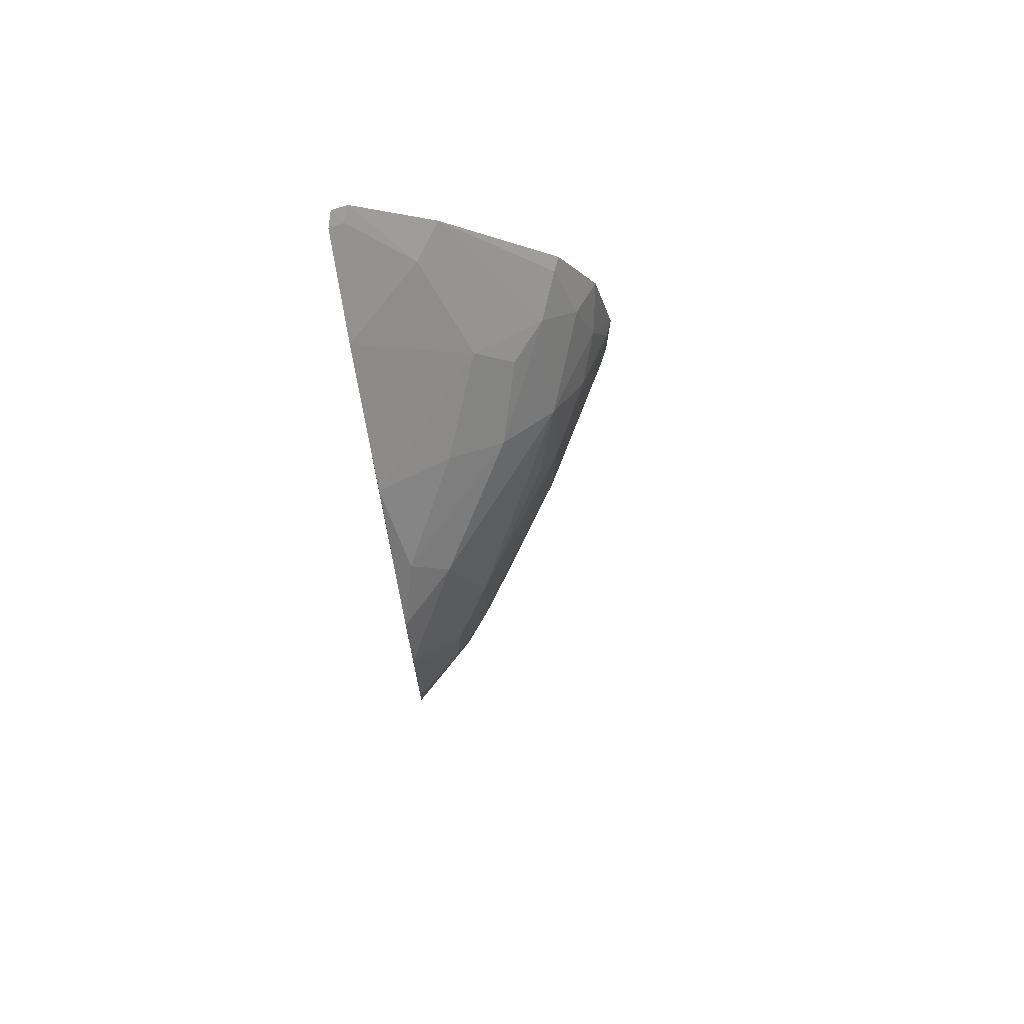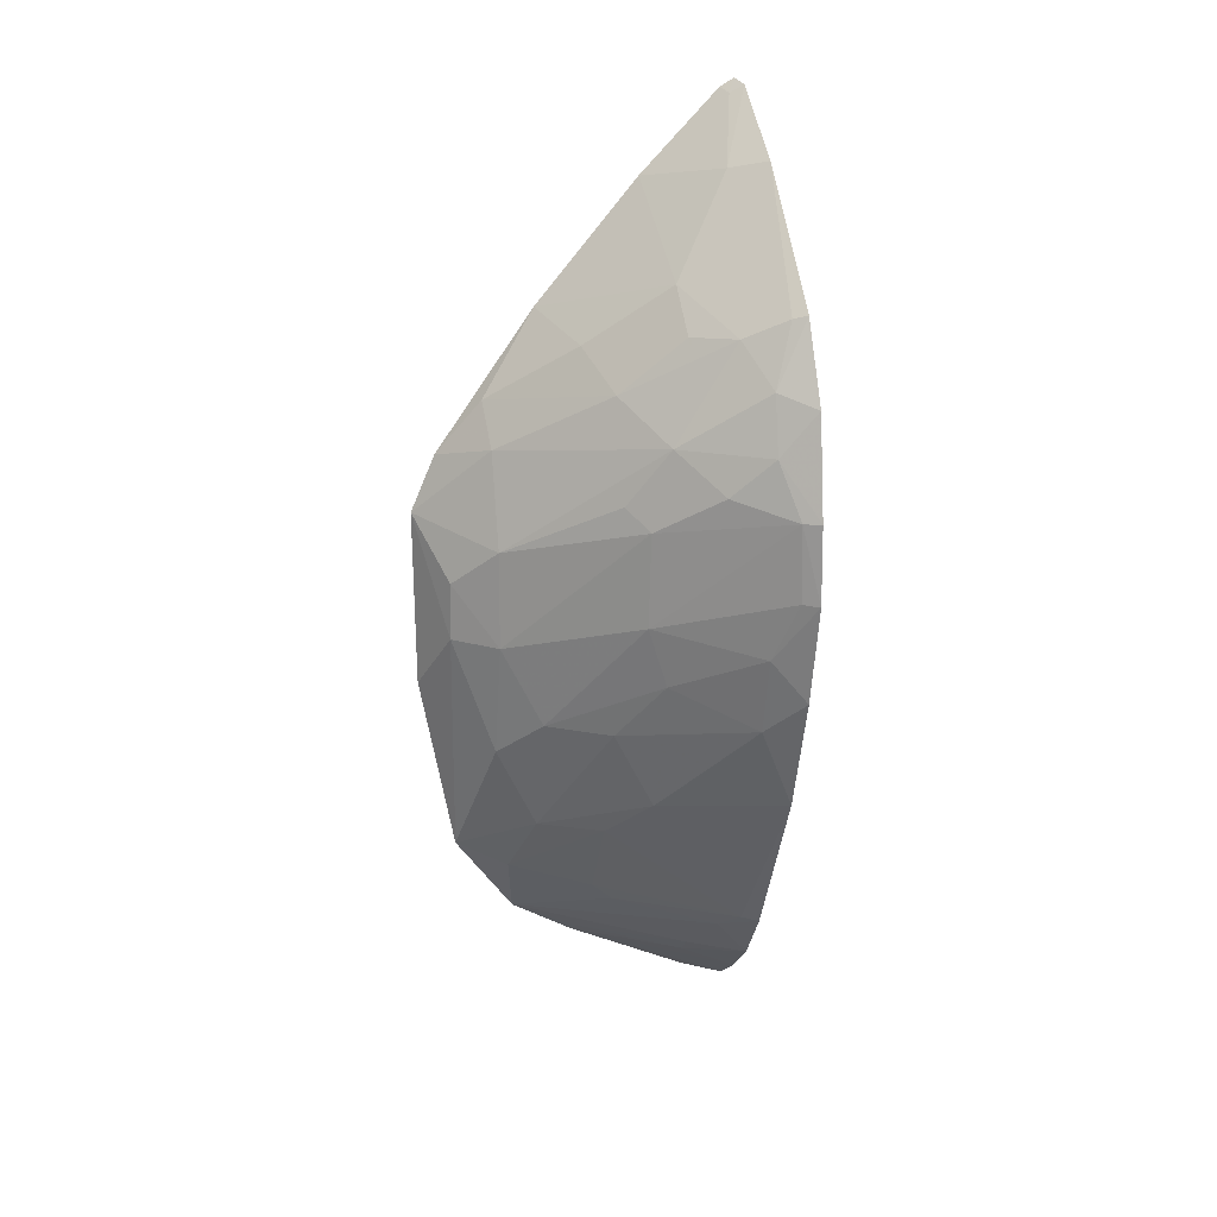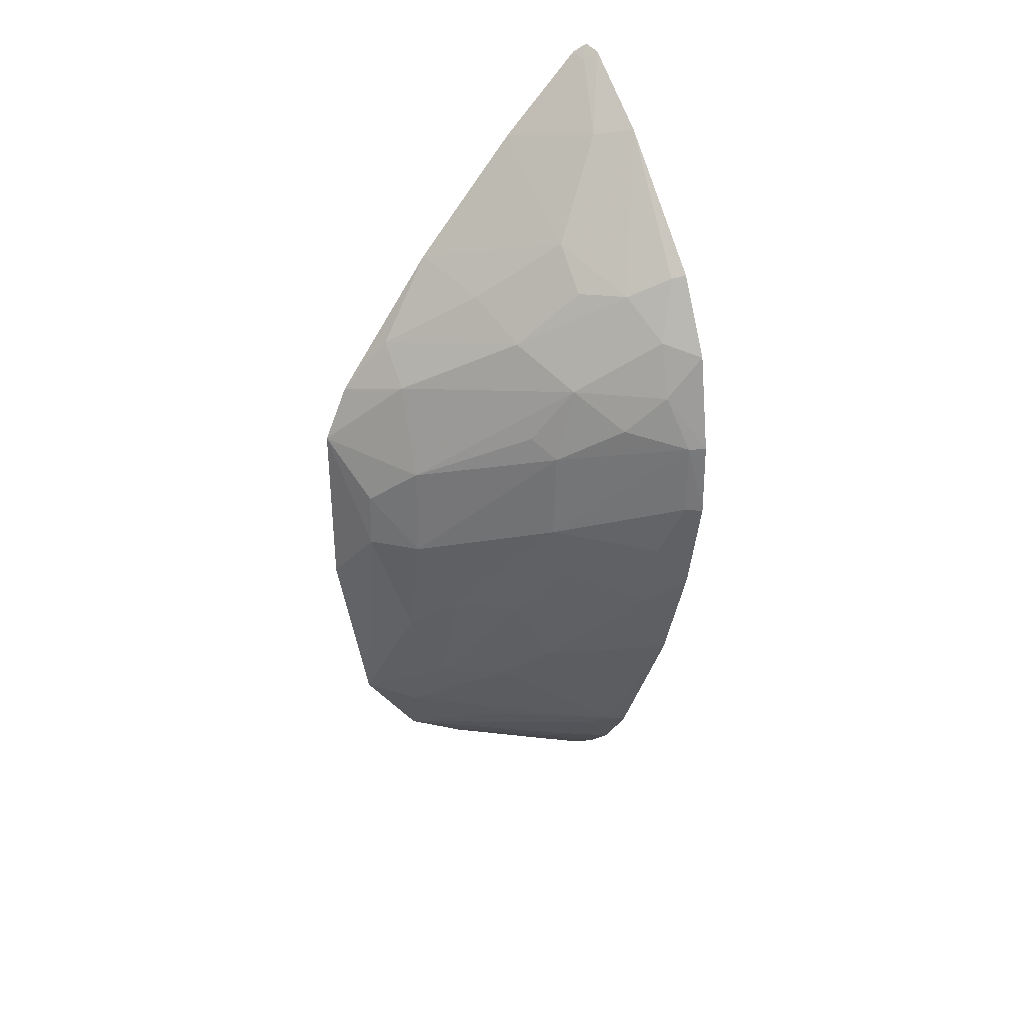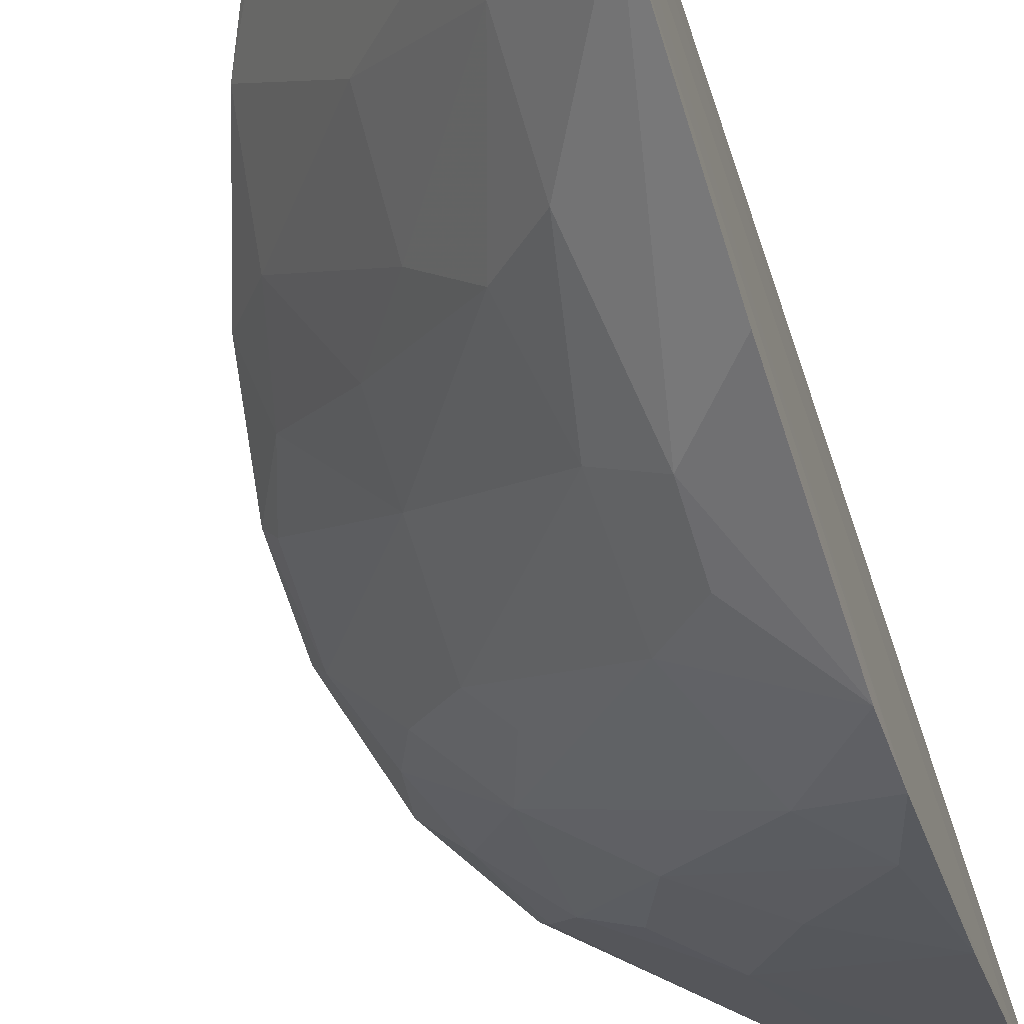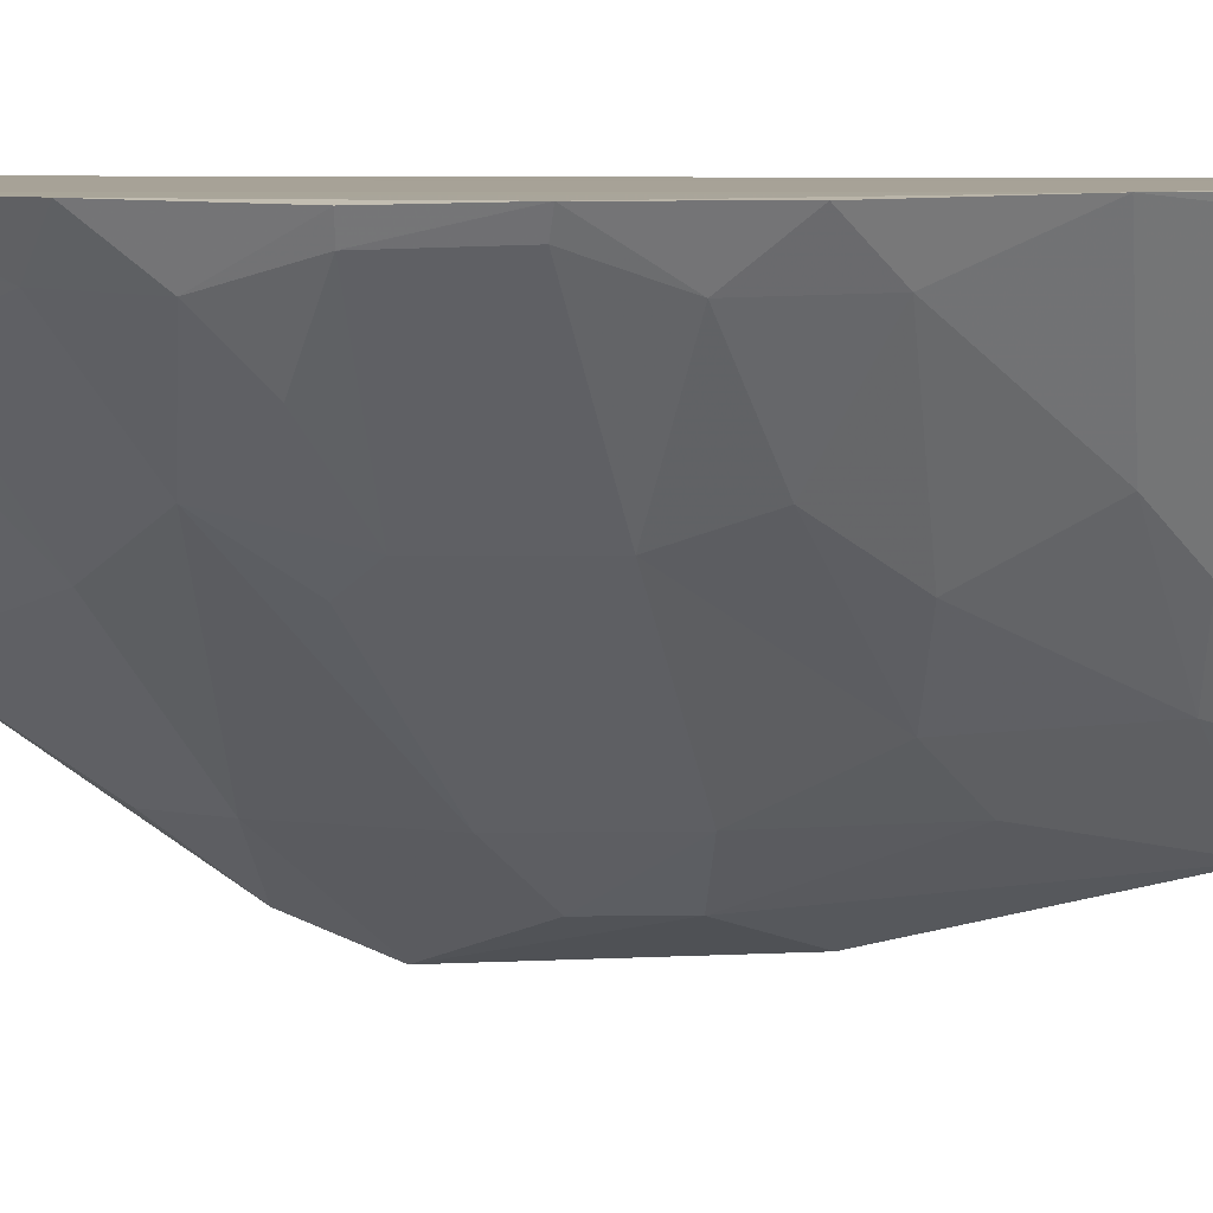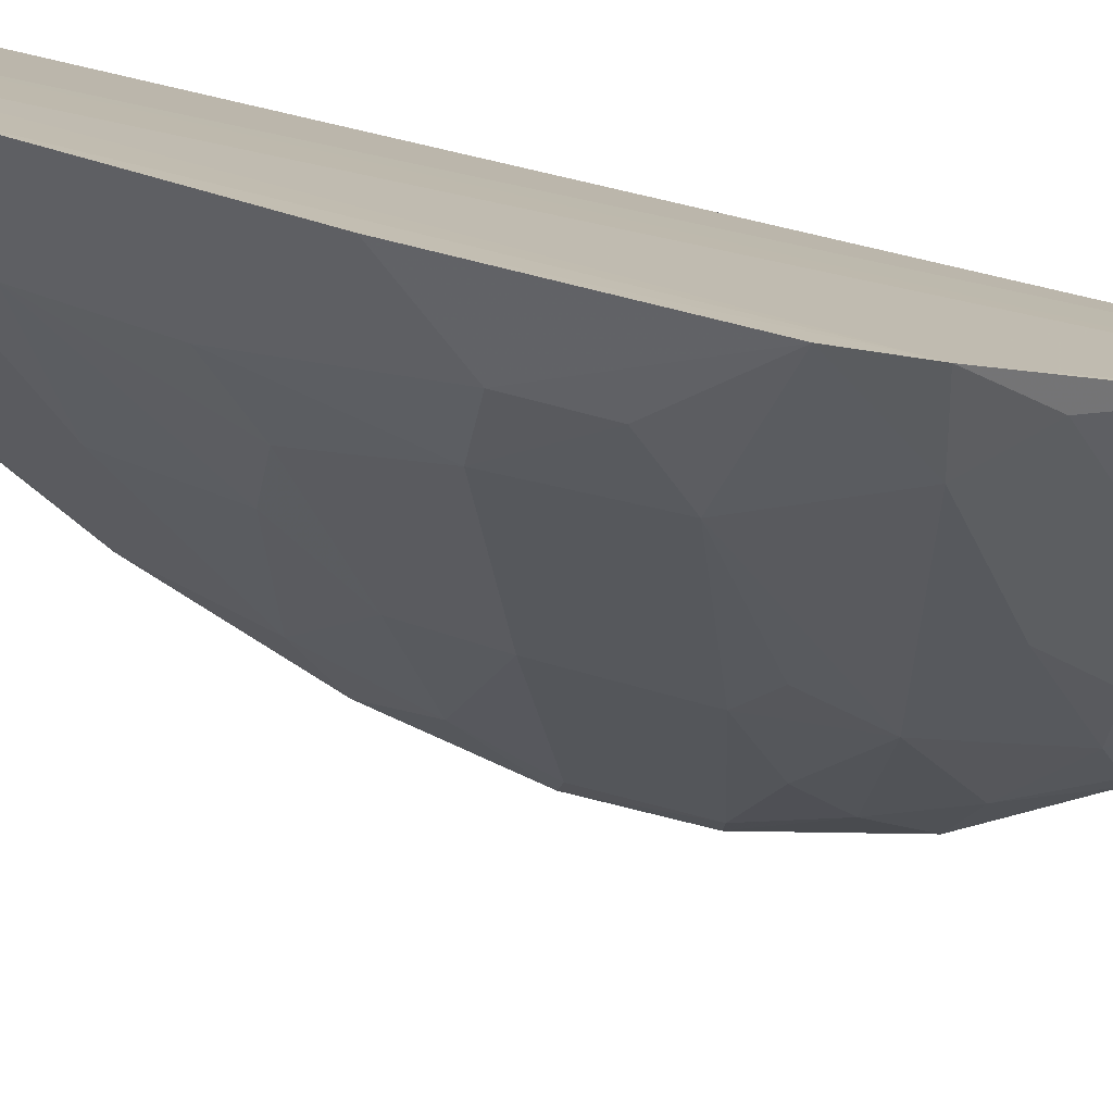
<metadata>
{"format":"obj","ext":"obj","renderer":"f3d","projection":"perspective","resolution":1024,"background":"white","views":[{"elev":71.9,"azim":168.7,"up":"+Y"},{"elev":18.9,"azim":-104.6,"up":"+Y"},{"elev":31.4,"azim":-117.1,"up":"+Y"},{"elev":-67.2,"azim":18.3,"up":"+Z"},{"elev":6.5,"azim":-96.1,"up":"+Z"},{"elev":-77.5,"azim":76.7,"up":"+Z"}]}
</metadata>
<code>
v -0.232 -0.3737 -0.2094
v -0.225 -0.2975 -0.3733
v -0.2275 0.3203 -0.2158
v -0.2313 0.3266 -0.2063
v -0.435 0.05876 -0.2054
v -0.228 -0.3655 -0.2367
v -0.3881 -0.1617 -0.2044
v -0.2277 0.02613 -0.4437
v -0.3689 0.1702 -0.243
v -0.2254 -0.3238 -0.3273
v -0.3076 -0.1166 -0.3651
v -0.2429 0.3228 -0.2025
v -0.2267 0.2605 -0.2742
v -0.3697 0.09852 -0.2887
v -0.329 -0.2819 -0.2059
v -0.4122 -0.04192 -0.2313
v -0.3069 -0.2045 -0.3204
v -0.2258 -0.2392 -0.4168
v -0.3891 0.1881 -0.2029
v -0.2386 0.317 -0.2122
v -0.2395 0.1088 -0.3924
v -0.3702 0.04131 -0.3035
v -0.2977 -0.3239 -0.205
v -0.4191 -0.07353 -0.2052
v -0.3243 -0.2793 -0.2188
v -0.2652 -0.05998 -0.4237
v -0.278 -0.2062 -0.3647
v -0.2272 0.06786 -0.4252
v -0.3023 0.2774 -0.2024
v -0.4196 0.1315 -0.2036
v -0.3125 0.1983 -0.271
v -0.3251 0.1266 -0.3161
v -0.4002 0.07057 -0.2593
v -0.428 0.002175 -0.2161
v -0.3678 -0.02759 -0.3046
v -0.294 0.01149 -0.3929
v -0.2776 -0.3201 -0.2471
v -0.2685 -0.3505 -0.2053
v -0.3365 -0.1748 -0.291
v -0.2762 -0.2626 -0.3218
v -0.3092 -0.2905 -0.2325
v -0.2774 -0.1456 -0.3944
v -0.227 -0.1052 -0.4423
v -0.2477 -0.2519 -0.3806
v -0.2271 0.1711 -0.3511
v -0.384 0.1853 -0.2126
v -0.2826 0.271 -0.2269
v -0.4344 0.001193 -0.2045
v -0.3995 0.1403 -0.228
v -0.2816 0.1529 -0.3302
v -0.3424 0.1678 -0.2709
v -0.2677 0.07895 -0.3916
v -0.4135 0.099 -0.23
v -0.4289 0.05819 -0.2174
v -0.3682 -0.07167 -0.2909
v -0.2948 -0.05966 -0.3935
v -0.3543 0.0563 -0.318
v -0.2661 -0.01767 -0.423
v -0.2346 -0.3173 -0.3237
v -0.2446 -0.3684 -0.2074
v -0.2654 -0.3315 -0.248
v -0.3972 -0.09972 -0.2308
v -0.3371 -0.117 -0.3208
v -0.2778 -0.275 -0.3069
f 1 3 4
f 6 3 1
f 10 3 6
f 12 1 4
f 13 10 2
f 13 3 10
f 20 12 4
f 20 4 3
f 20 3 13
f 23 7 15
f 23 19 7
f 25 15 7
f 25 7 17
f 28 13 2
f 28 2 18
f 29 23 12
f 29 19 23
f 30 7 19
f 31 9 29
f 32 14 9
f 33 14 22
f 35 16 34
f 38 12 23
f 39 17 7
f 39 27 17
f 40 25 17
f 41 23 15
f 41 15 25
f 41 37 23
f 41 2 37
f 42 26 18
f 42 27 11
f 42 18 27
f 43 26 8
f 43 18 26
f 43 28 18
f 43 8 28
f 44 27 18
f 44 18 2
f 44 40 17
f 44 17 27
f 45 28 21
f 45 13 28
f 45 31 13
f 46 29 9
f 46 19 29
f 47 29 12
f 47 12 20
f 47 31 29
f 47 20 13
f 47 13 31
f 48 30 5
f 48 24 7
f 48 7 30
f 48 34 16
f 48 16 24
f 49 9 14
f 49 46 9
f 49 30 19
f 49 19 46
f 50 32 31
f 50 21 32
f 50 45 21
f 50 31 45
f 51 32 9
f 51 9 31
f 51 31 32
f 52 32 21
f 52 21 28
f 52 28 8
f 52 8 36
f 52 36 14
f 52 14 32
f 53 5 30
f 53 30 49
f 53 49 14
f 53 14 33
f 54 33 22
f 54 35 34
f 54 22 35
f 54 53 33
f 54 5 53
f 54 48 5
f 54 34 48
f 55 35 11
f 55 16 35
f 56 11 35
f 56 42 11
f 56 26 42
f 56 35 22
f 56 22 36
f 57 36 22
f 57 22 14
f 57 14 36
f 58 36 8
f 58 8 26
f 58 56 36
f 58 26 56
f 59 37 2
f 59 2 10
f 60 6 1
f 60 1 12
f 60 12 38
f 60 38 10
f 60 10 6
f 61 38 23
f 61 23 37
f 61 10 38
f 61 59 10
f 61 37 59
f 62 39 7
f 62 7 24
f 62 24 16
f 62 16 55
f 63 11 27
f 63 27 39
f 63 55 11
f 63 62 55
f 63 39 62
f 64 25 40
f 64 41 25
f 64 2 41
f 64 44 2
f 64 40 44

</code>
